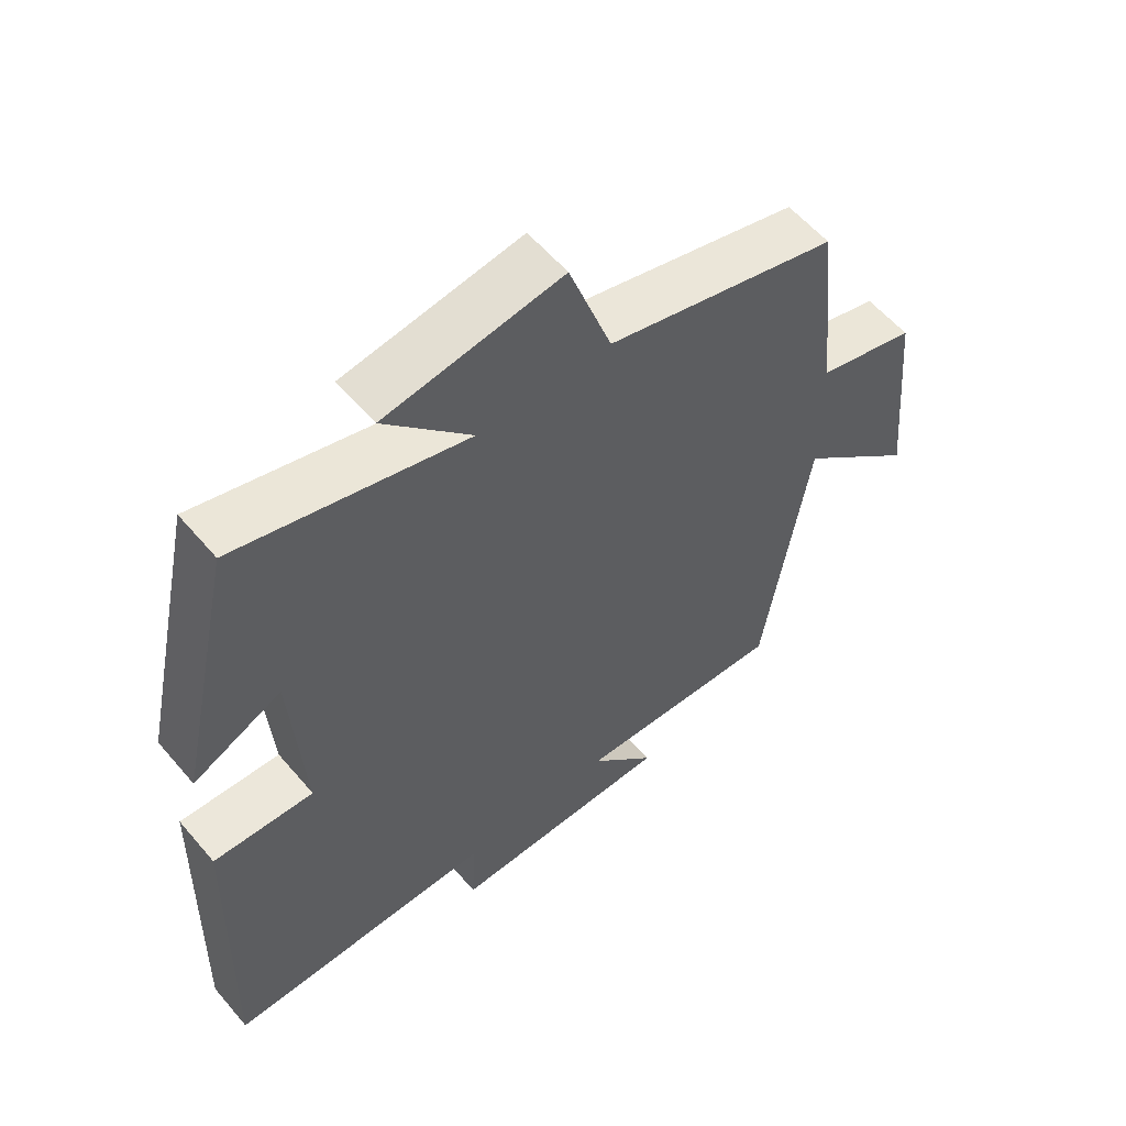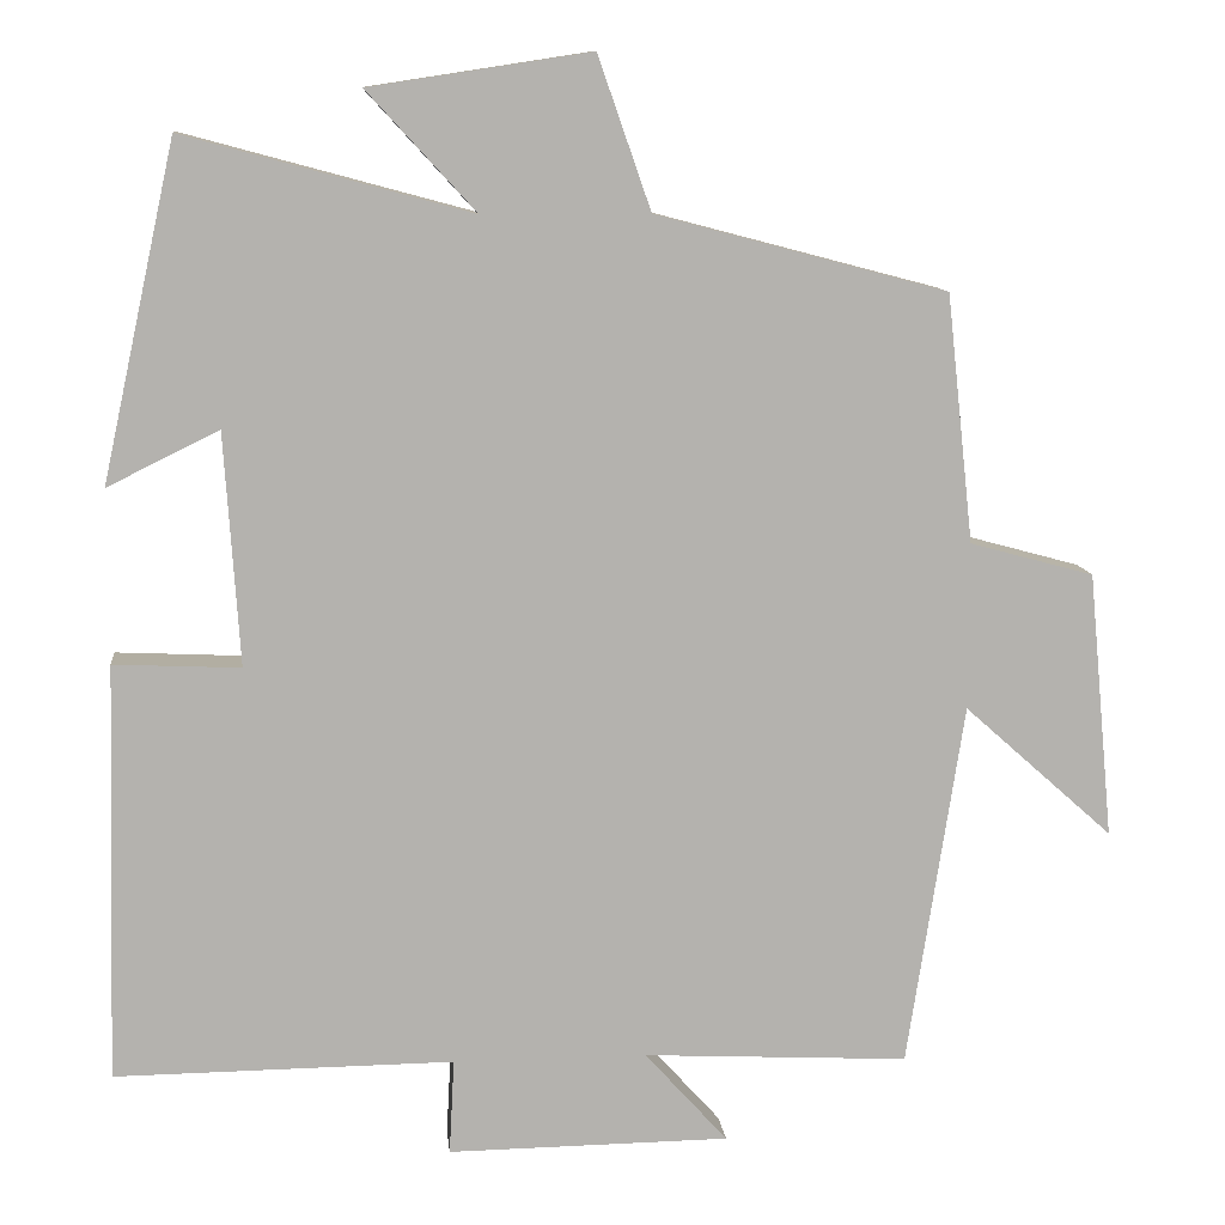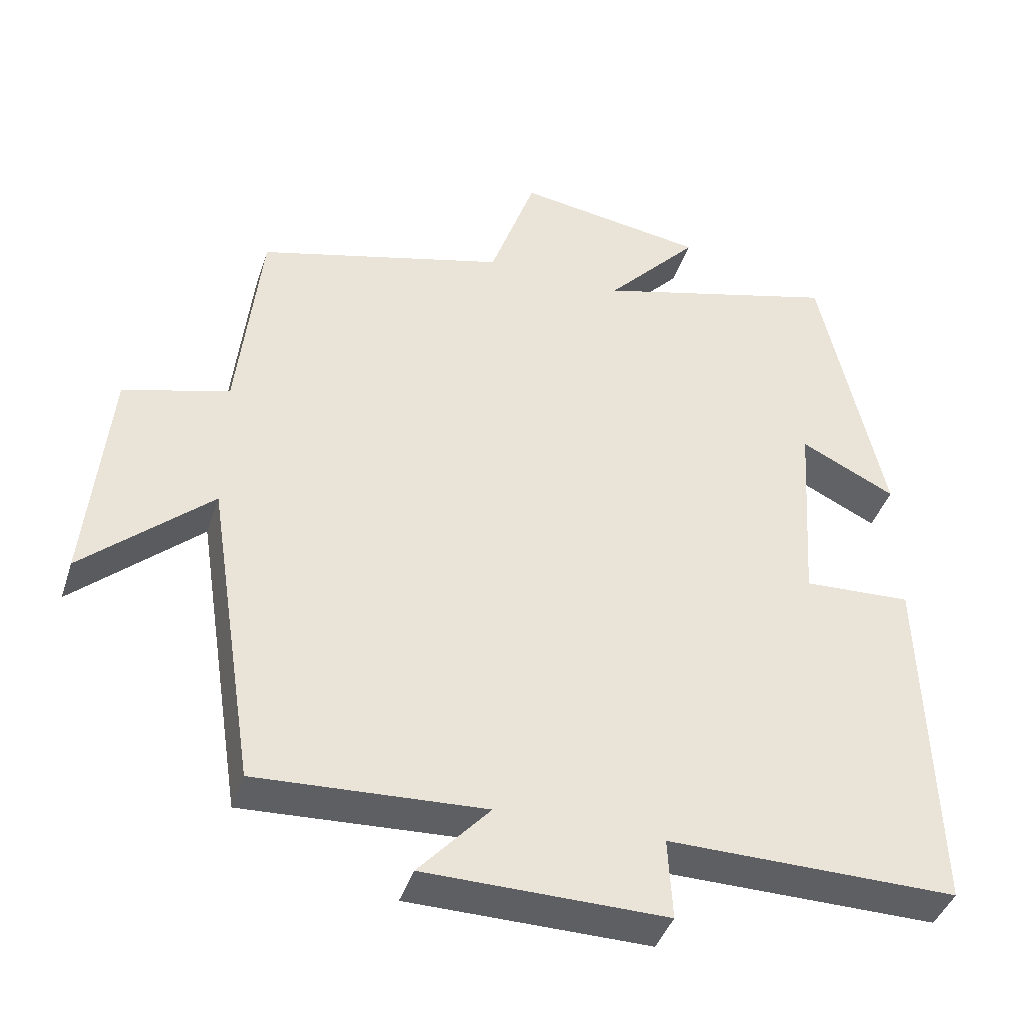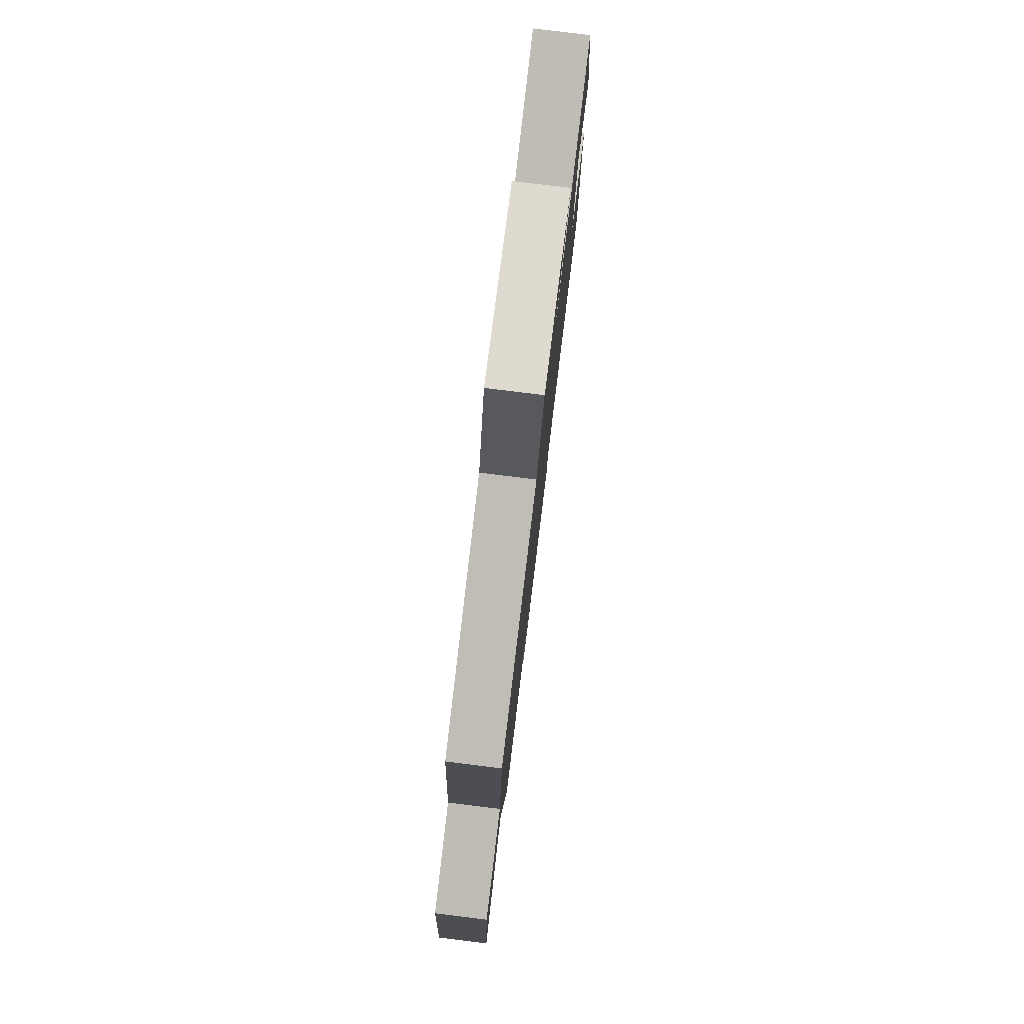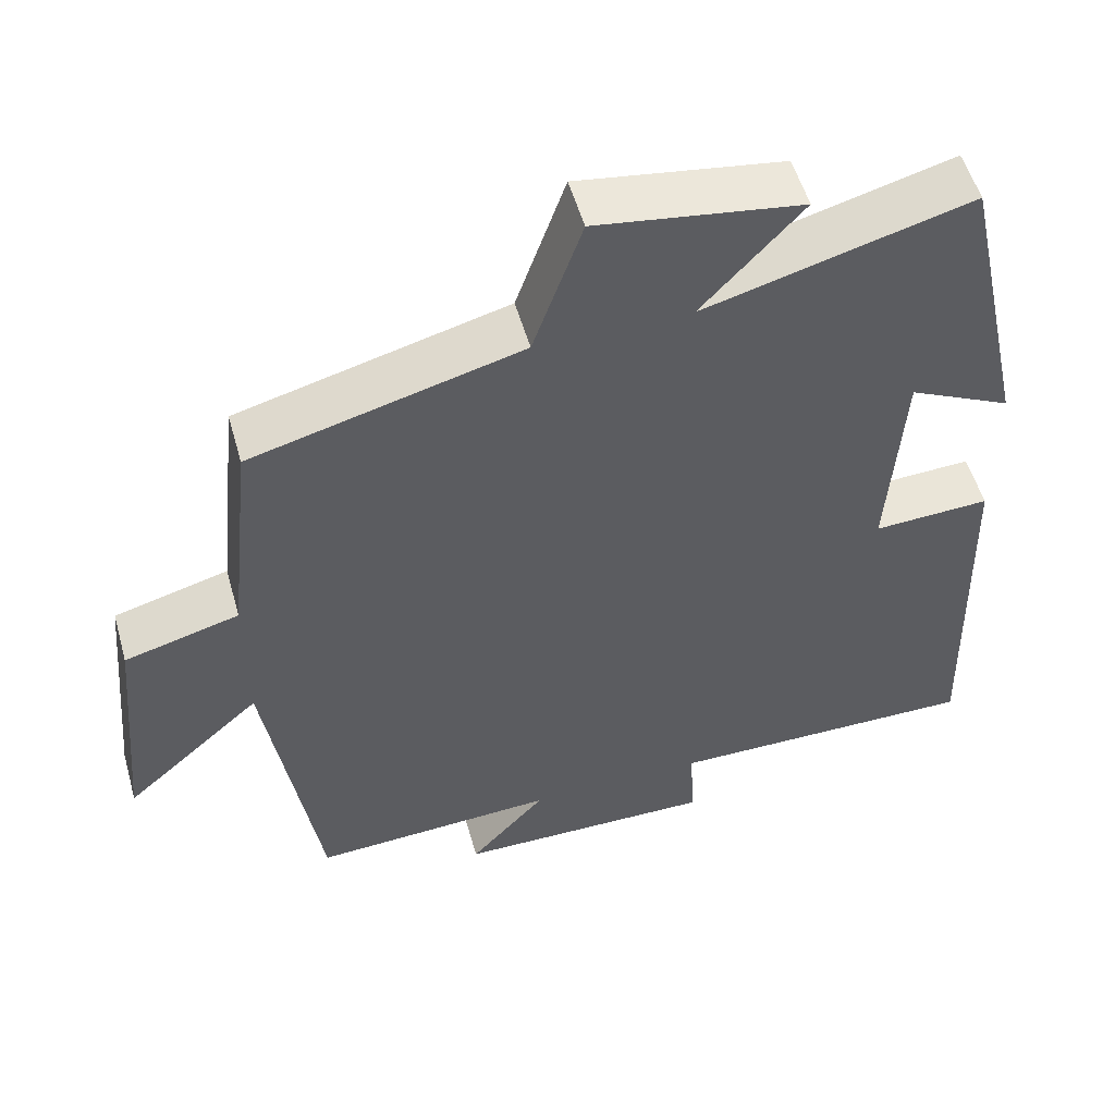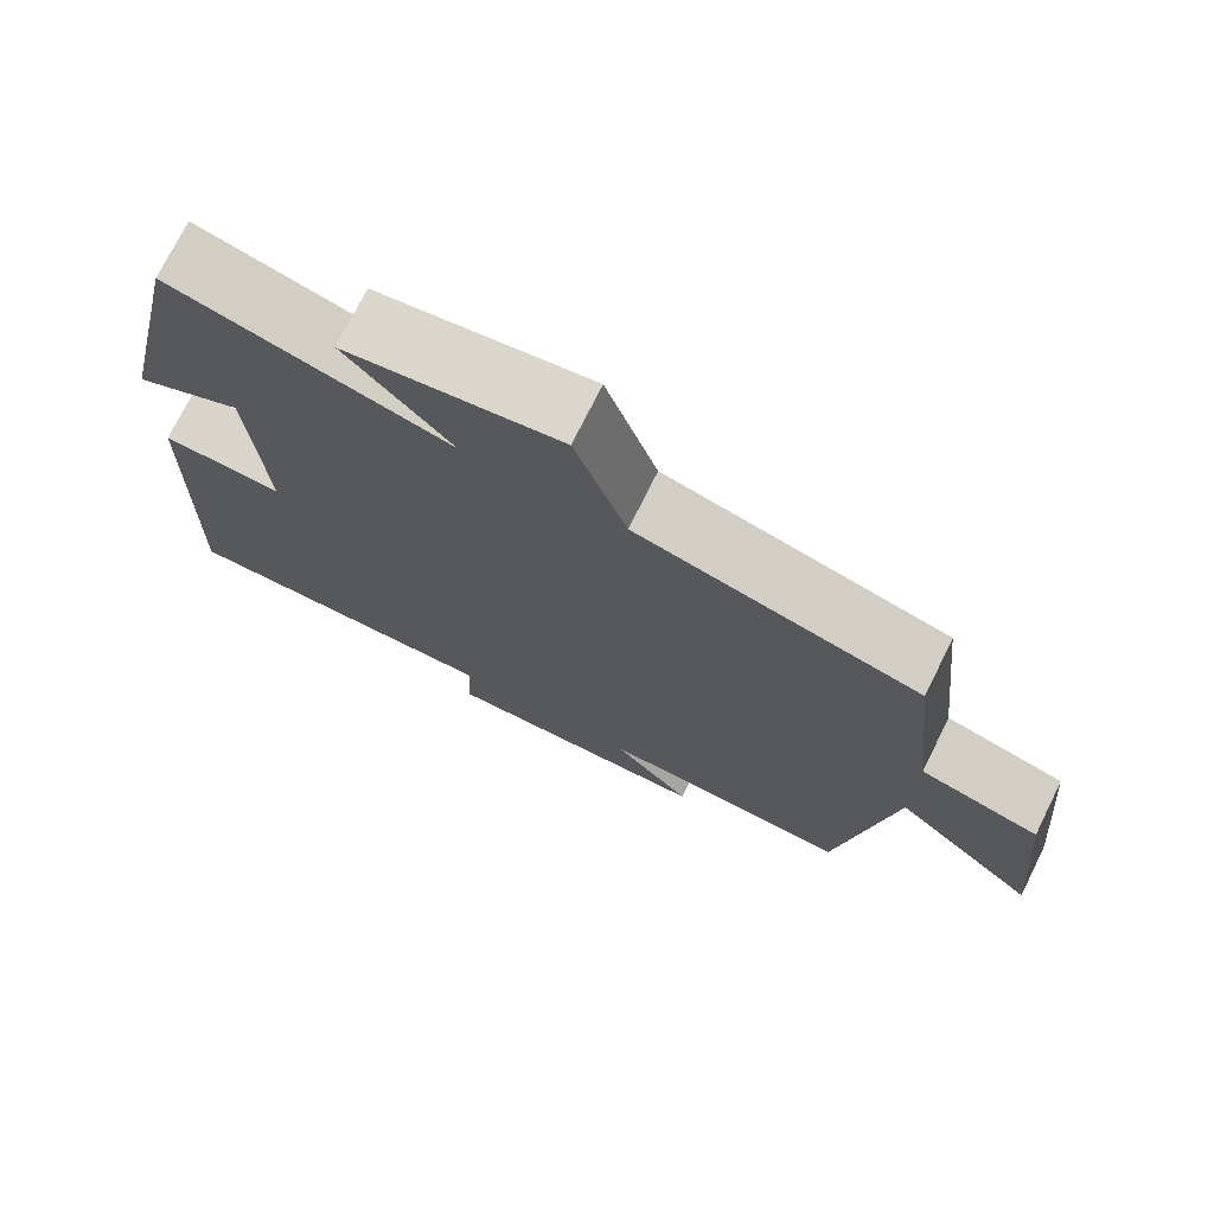
<metadata>
{"format":"obj","ext":"obj","renderer":"f3d","projection":"perspective","resolution":1024,"background":"white","views":[{"elev":57.9,"azim":-39.9,"up":"+Z"},{"elev":10.7,"azim":-5.8,"up":"+Z"},{"elev":-41.5,"azim":162.5,"up":"+Z"},{"elev":79.6,"azim":97.0,"up":"+Z"},{"elev":53.8,"azim":164.2,"up":"+Z"},{"elev":74.1,"azim":26.4,"up":"+Z"}]}
</metadata>
<code>
v 0.468 0.07 0.409
v 0.5 0.07 0.115
v 0.647 0.07 0.075
v 0.677 0.07 -0.241
v 0.5 0.07 -0.083
v 0.433 0.07 -0.516
v 0.118 0.07 -0.5
v 0.216 0.07 -0.609
v -0.118 0.07 -0.613
v -0.112 0.07 -0.5
v -0.514 0.07 -0.504
v -0.5 0.07 -0.009
v -0.35 0.07 -0.016
v -0.368 0.07 0.26
v -0.5 0.07 0.195
v -0.413 0.07 0.592
v -0.073 0.07 0.5
v -0.202 0.07 0.641
v 0.06 0.07 0.681
v 0.123 0.07 0.5
v 0.468 0 0.409
v 0.5 0 0.115
v 0.647 0 0.075
v 0.677 0 -0.241
v 0.5 0 -0.083
v 0.433 0 -0.516
v 0.118 0 -0.5
v 0.216 0 -0.609
v -0.118 0 -0.613
v -0.112 0 -0.5
v -0.514 0 -0.504
v -0.5 0 -0.009
v -0.35 0 -0.016
v -0.368 0 0.26
v -0.5 0 0.195
v -0.413 0 0.592
v -0.073 0 0.5
v -0.202 0 0.641
v 0.06 0 0.681
v 0.123 0 0.5
f 17 18 19 20
f 17 20 1 2
f 14 15 16 17
f 13 14 17 2
f 10 11 12 13
f 10 13 2 3
f 7 8 9 10
f 5 6 7
f 5 7 10
f 3 4 5
f 3 5 10
f 40 39 38 37
f 22 21 40 37
f 37 36 35 34
f 22 37 34 33
f 33 32 31 30
f 23 22 33 30
f 30 29 28 27
f 27 26 25
f 30 27 25
f 25 24 23
f 30 25 23
f 1 21 22 2
f 2 22 23 3
f 3 23 24 4
f 4 24 25 5
f 5 25 26 6
f 6 26 27 7
f 7 27 28 8
f 8 28 29 9
f 9 29 30 10
f 10 30 31 11
f 11 31 32 12
f 12 32 33 13
f 13 33 34 14
f 14 34 35 15
f 15 35 36 16
f 16 36 37 17
f 17 37 38 18
f 18 38 39 19
f 19 39 40 20
f 20 40 21 1

</code>
